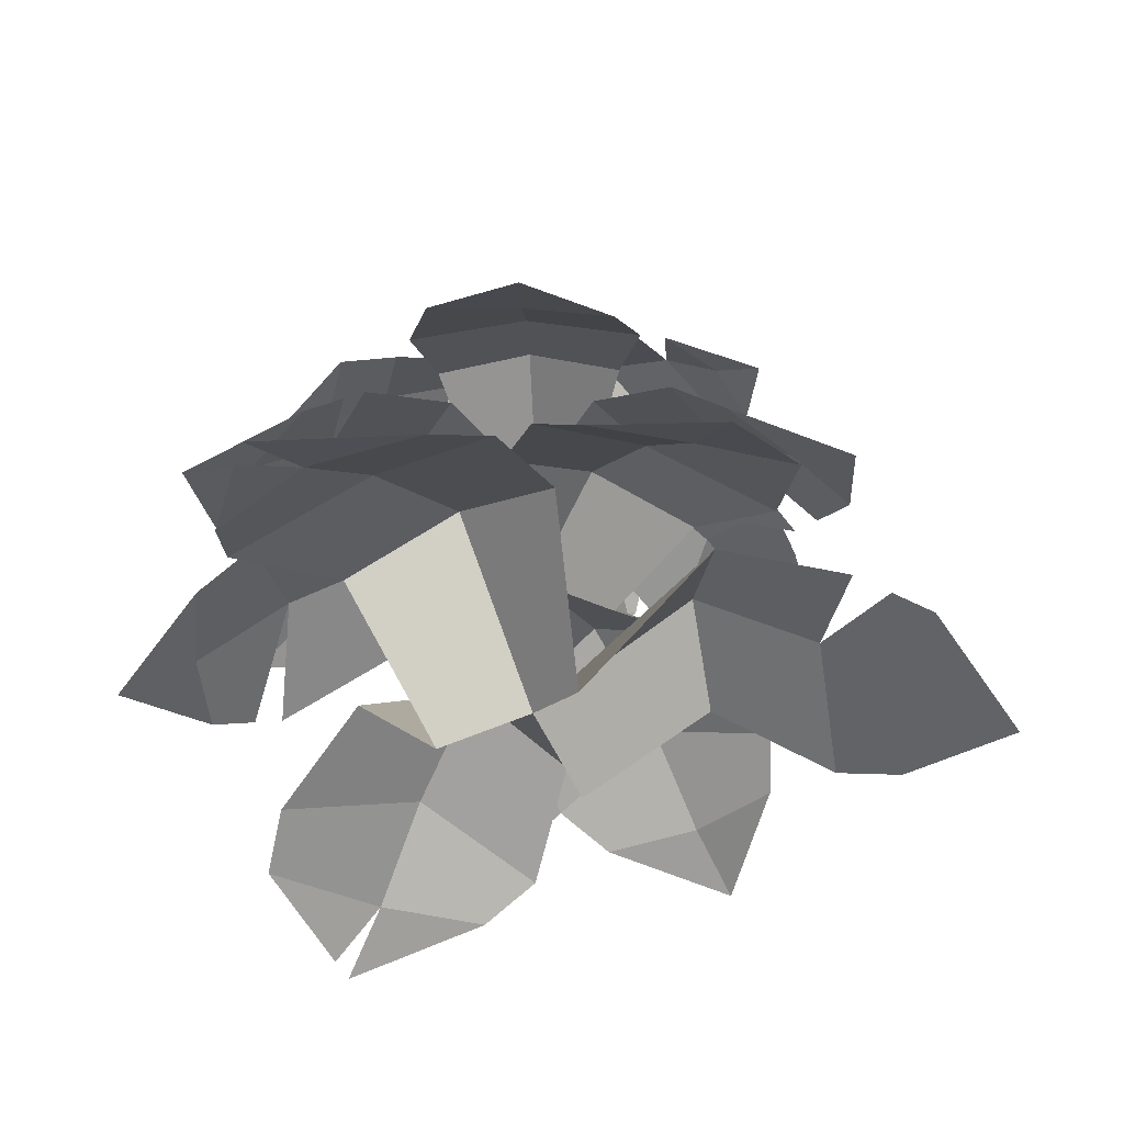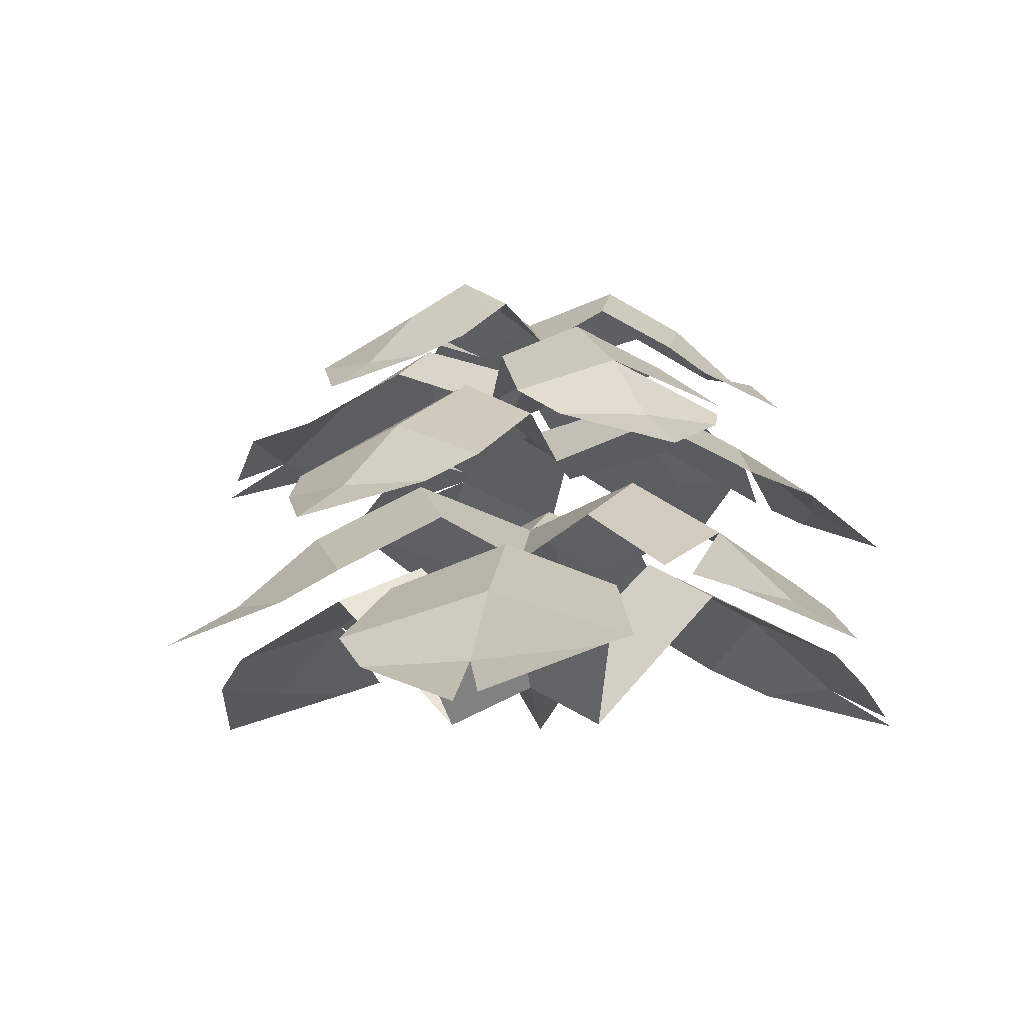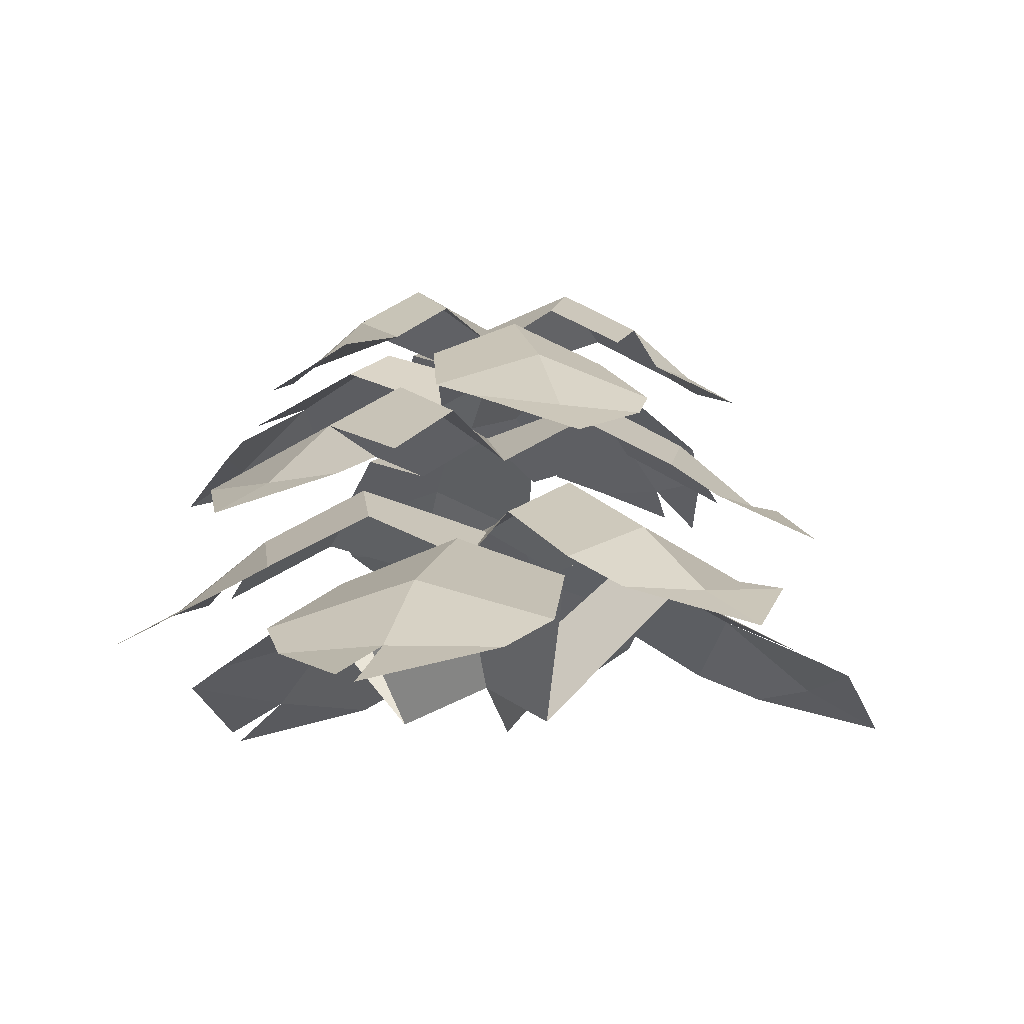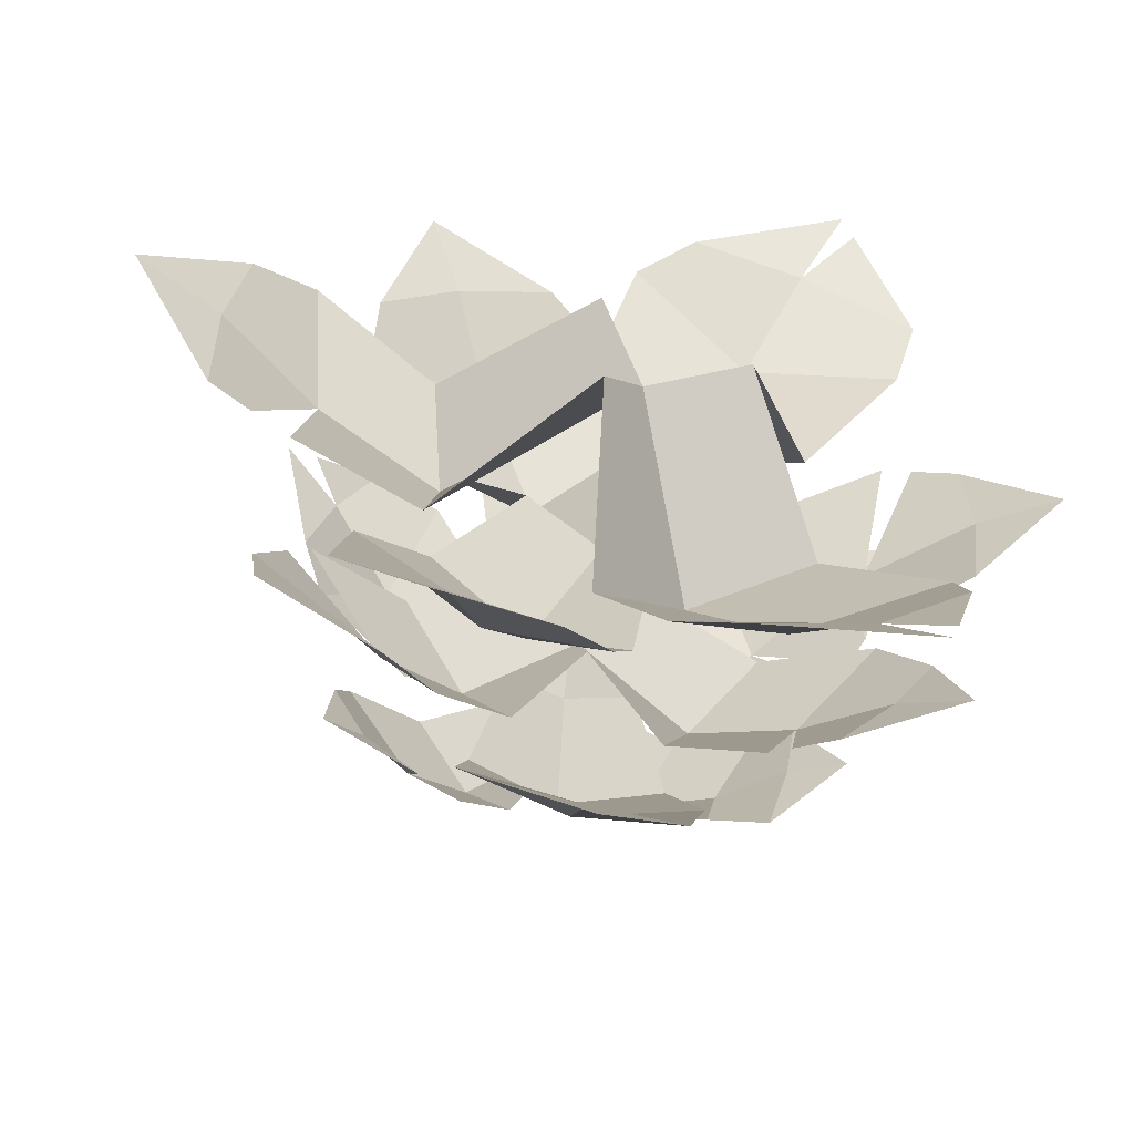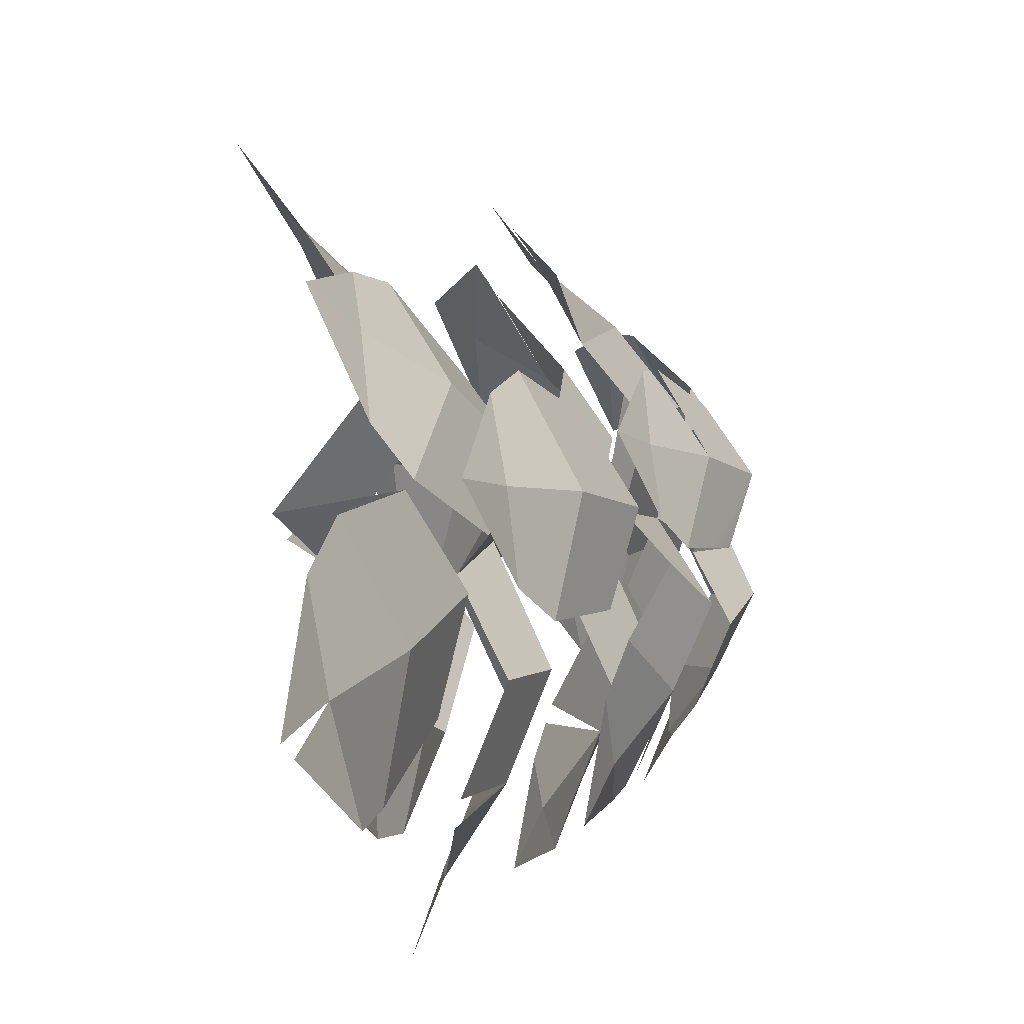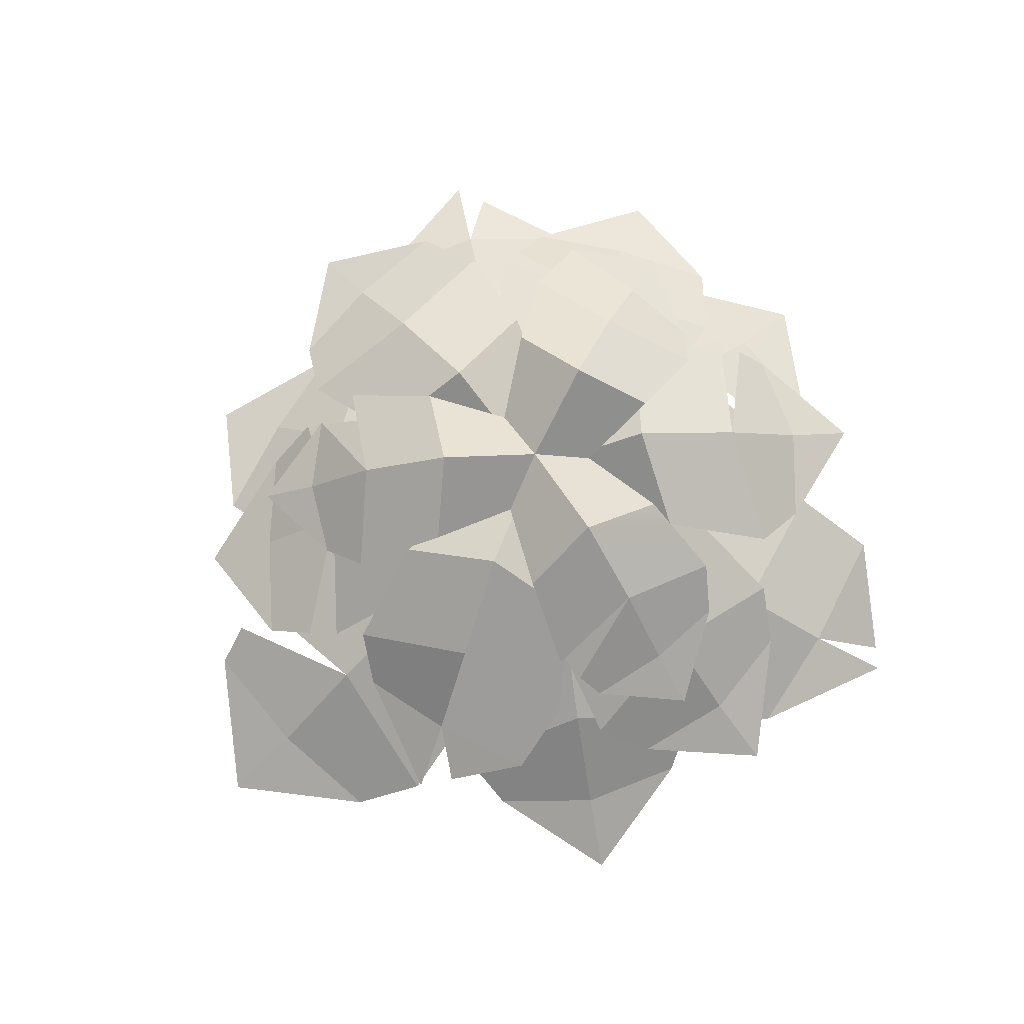
<metadata>
{"format":"obj","ext":"obj","renderer":"f3d","projection":"perspective","resolution":1024,"background":"white","views":[{"elev":-43.6,"azim":-178.4,"up":"+Y"},{"elev":-7.7,"azim":37.7,"up":"+Y"},{"elev":-9.9,"azim":164.6,"up":"+Y"},{"elev":-59.0,"azim":-11.9,"up":"+Z"},{"elev":80.0,"azim":81.9,"up":"+Z"},{"elev":77.8,"azim":-41.0,"up":"+Y"}]}
</metadata>
<code>
v 8.067 45.64 -4.659
v -0 45.64 9.311
v 40.82 33.9 23.21
v -0 50.75 0
v 34.1 42.51 2.123
v 24.91 48.14 14.03
v 19.2 42.51 27.94
v 21.3 49.98 -2.795
v 13.58 55.61 6.858
v 9.075 49.98 18.36
v 37.46 38.67 8.09
v 33.57 38.93 19.02
v 26.02 38.66 27.84
v -8.067 45.64 -4.659
v 0.2449 33.9 -47.07
v -14.66 42.51 -30.71
v 0.2449 48.14 -28.7
v 15.15 42.51 -30.71
v -11.95 49.98 -18.05
v 0.2701 55.61 -16.19
v 12.48 49.98 -18.05
v -11.33 38.89 -37.04
v 0.2449 38.93 -38.7
v 12.32 39.6 -38.48
v -40.11 33.9 21.59
v -19.05 42.35 27.16
v -24.15 48.01 13.11
v -32.8 42.41 0.9493
v -9.64 49.67 18.58
v -13.5 55.35 7.036
v -20.66 49.78 -2.798
v -27.89 40.33 29.38
v -32.71 38.93 17.67
v -35.9 38.55 6.546
v 8.585 36.93 4.956
v -8.585 36.93 4.956
v 0.3265 24.81 49.97
v -0 42.2 0
v 16.19 33.7 32.56
v 0.3265 39.51 30.42
v -15.53 33.7 32.55
v 13.91 41.41 18.13
v 0.9064 47.23 16.16
v -12.09 41.41 18.13
v 12.48 29.74 38.83
v 0.3265 30.01 41.07
v -11.81 29.72 38.79
v -0 36.93 -9.912
v 43.51 24.81 -24.82
v 20.5 33.7 -29.85
v 26.58 39.51 -15.05
v 36.37 33.7 -2.389
v 10.28 41.41 -20.6
v 15.07 47.23 -8.365
v 23.27 41.41 1.902
v 28.11 29.96 -30.15
v 35.79 30.01 -20.37
v 42.02 30.7 -9.113
v -41.23 24.81 -25.48
v -35.16 33.54 -3.113
v -24.93 39.38 -15.28
v -18.33 33.59 -29.72
v -22.24 41.09 1.002
v -13.66 46.96 -8.694
v -8.418 41.2 -20.53
v -41.92 31.44 -10.07
v -33.69 30.01 -20.74
v -25.13 29.61 -29.6
v 5.324 22.53 9.223
v -10.64 22.53 0
v -26.53 9.672 46.65
v -0 28.12 0
v -2.431 19.1 38.97
v -16.03 25.27 28.47
v -31.93 19.1 21.95
v 3.19 27.29 24.34
v -7.834 33.45 15.52
v -20.98 27.29 10.37
v -9.245 14.9 42.81
v -21.75 15.18 38.37
v -31.82 14.88 29.74
v 5.324 22.53 -9.223
v 53.79 9.672 0.2775
v 35.11 19.1 -16.76
v 32.81 25.27 0.277
v 35.11 19.1 17.31
v 20.63 27.29 -13.65
v 18.52 33.45 0.3109
v 20.63 27.29 14.27
v 42.34 15.14 -12.95
v 44.24 15.18 0.2771
v 43.97 15.92 14.09
v -24.68 9.672 -45.84
v -31.03 18.93 -21.78
v -14.99 25.13 -27.6
v -1.086 18.99 -37.49
v -21.23 26.94 -11.01
v -8.043 33.17 -15.42
v 3.199 27.06 -23.62
v -33.58 16.71 -31.88
v -20.2 15.18 -37.39
v -7.481 14.76 -41.04
v -6.063 -0.4797 -10.5
v 12.12 -0.4797 0
v 30.2 0.3317 -53.11
v -0 5.099 0
v 2.765 9.73 -44.37
v 18.25 15.88 -32.41
v 36.33 9.73 -24.98
v -3.63 17.89 -27.7
v 8.922 24.04 -17.67
v 23.89 17.89 -11.81
v 10.52 5.538 -48.74
v 24.76 5.825 -43.68
v 36.22 5.526 -33.86
v -6.063 -0.4797 10.5
v -61.24 0.3317 -0.3142
v -39.96 9.73 19.07
v -37.34 15.88 -0.3137
v -39.96 9.73 -19.7
v -23.48 17.89 15.54
v -21.07 24.04 -0.3568
v -23.48 17.89 -16.24
v -48.2 5.777 14.74
v -50.36 5.825 -0.3137
v -50.06 6.556 -16.03
v 28.09 0.3317 52.18
v 35.34 9.56 24.79
v 17.06 15.74 31.42
v 1.24 9.617 42.68
v 24.16 17.55 12.54
v 9.154 23.76 17.56
v -3.637 17.67 26.88
v 38.23 7.347 36.29
v 23 5.825 42.57
v 8.513 5.406 46.71
v -6.957 54.38 2.897
v 0.9727 54.38 -7.474
v -30.33 44.37 -22.87
v -0 58.75 0
v -27.14 51.72 -5.263
v -18.52 56.52 -13.85
v -12.49 51.72 -24.41
v -17.38 58.09 0.02659
v -10.18 62.9 -6.915
v -5.373 58.09 -15.68
v -29.21 48.44 -10.4
v -24.95 48.66 -18.76
v -17.98 48.43 -25.05
v 5.991 54.38 4.577
v -5.096 44.37 37.74
v 8.566 51.72 26.17
v -3.187 56.52 23.01
v -15.35 51.72 23.06
v 7.705 58.09 15.72
v -1.901 62.9 12.96
v -11.9 58.09 13.18
v 5.231 48.62 30.9
v -4.225 48.66 31.03
v -13.9 49.23 29.59
v 34.43 44.37 -13.15
v 18.12 51.58 -19.81
v 20.75 56.41 -8.009
v 26.42 51.63 2.654
v 9.666 57.82 -13.9
v 11.56 62.68 -4.242
v 16.29 57.92 4.394
v 25.44 49.85 -20.68
v 28.09 48.66 -10.77
v 29.49 48.33 -1.514
v 31.66 1.585 -48.47
v -36.33 35.89 24.01
v -14.63 50.48 26.32
v 7.999 55.89 19.33
v 35.63 40.76 4.854
v 29.77 1.494 49.55
v 38.59 17.85 16.04
v 23.09 32.42 -29.95
v -37.93 32.68 -5.955
v -44.69 8.243 -17.98
f 11 12 3
f 3 12 13
f 8 9 6 5
f 7 6 9 10
f 1 4 9 8
f 10 9 4 2
f 175 6 12 11
f 13 12 6 7
f 22 23 15
f 15 23 24
f 19 20 17 16
f 18 17 20 21
f 14 4 20 19
f 21 20 4 1
f 16 17 23 22
f 24 23 17 18
f 25 33 34
f 29 30 27 26
f 28 27 30 31
f 2 4 30 29
f 31 30 4 14
f 26 27 33 32
f 34 33 27 28
f 45 46 37
f 37 46 47
f 42 43 40 39
f 41 40 43 44
f 35 38 43 42
f 44 43 38 36
f 39 40 46 45
f 47 46 40 41
f 56 57 49
f 49 57 58
f 53 54 51 50
f 52 51 54 55
f 48 38 54 53
f 55 54 38 35
f 178 51 57 56
f 58 57 51 52
f 66 67 59
f 59 67 68
f 63 64 61 60
f 62 61 64 65
f 36 38 64 63
f 65 64 38 48
f 179 61 67 66
f 68 67 61 62
f 79 80 71
f 71 80 81
f 76 77 74 73
f 75 74 77 78
f 69 72 77 76
f 78 77 72 70
f 73 74 80 79
f 81 80 74 75
f 90 91 83
f 83 91 92
f 87 88 85 84
f 86 85 88 89
f 82 72 88 87
f 89 88 72 69
f 84 85 91 90
f 100 101 93
f 93 101 102
f 97 98 95 94
f 96 95 98 99
f 70 72 98 97
f 99 98 72 82
f 94 95 101 100
f 102 101 95 96
f 113 114 105
f 171 114 115
f 110 111 108 107
f 109 108 111 112
f 103 106 111 110
f 112 111 106 104
f 107 108 114 113
f 115 114 108 109
f 124 125 117
f 117 125 126
f 121 122 119 118
f 120 119 122 123
f 116 106 122 121
f 123 122 106 103
f 118 119 125 124
f 127 135 136
f 131 132 129 128
f 130 129 132 133
f 104 106 132 131
f 133 132 106 116
f 128 129 135 134
f 136 135 129 130
f 147 148 139
f 139 148 149
f 144 145 142 141
f 143 142 145 146
f 137 140 145 144
f 146 145 140 138
f 141 142 148 147
f 158 159 151
f 151 159 160
f 174 156 153 152
f 154 153 156 157
f 150 140 156 155
f 157 156 140 137
f 152 153 159 158
f 168 169 161
f 161 169 170
f 165 166 163 162
f 164 163 166 167
f 138 140 166 165
f 167 166 140 150
f 162 163 169 168
f 170 169 163 164
f 149 148 142
f 32 33 172
f 160 159 153 173
f 155 156 174
f 134 135 176
f 92 91 85 177
f 126 125 119 180

</code>
